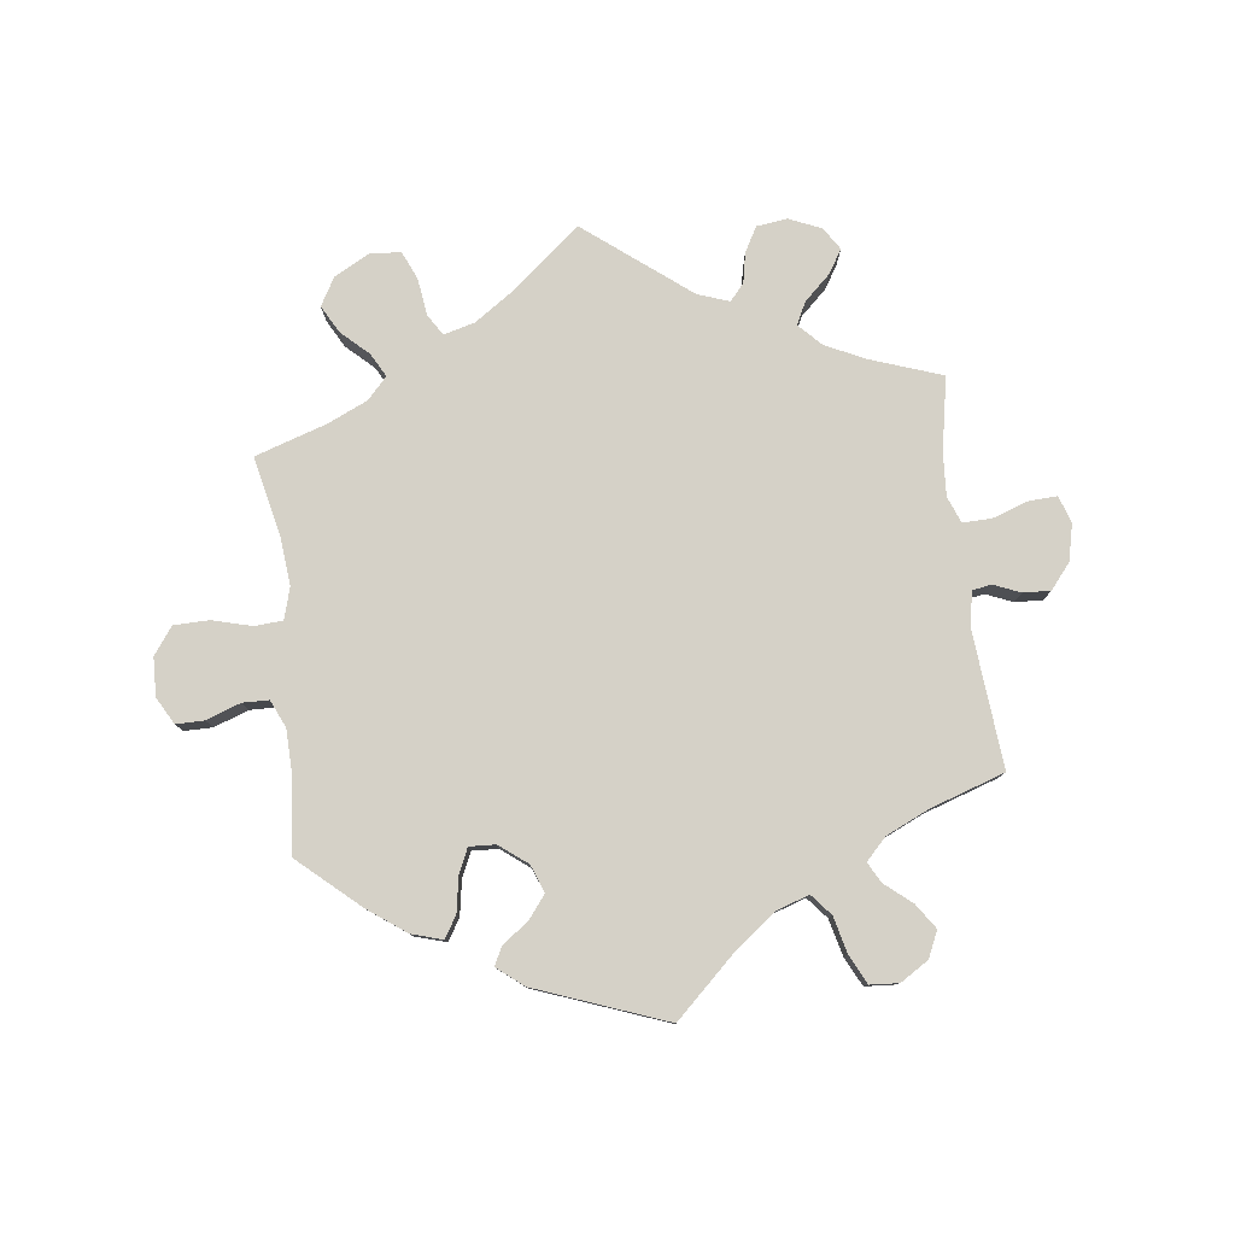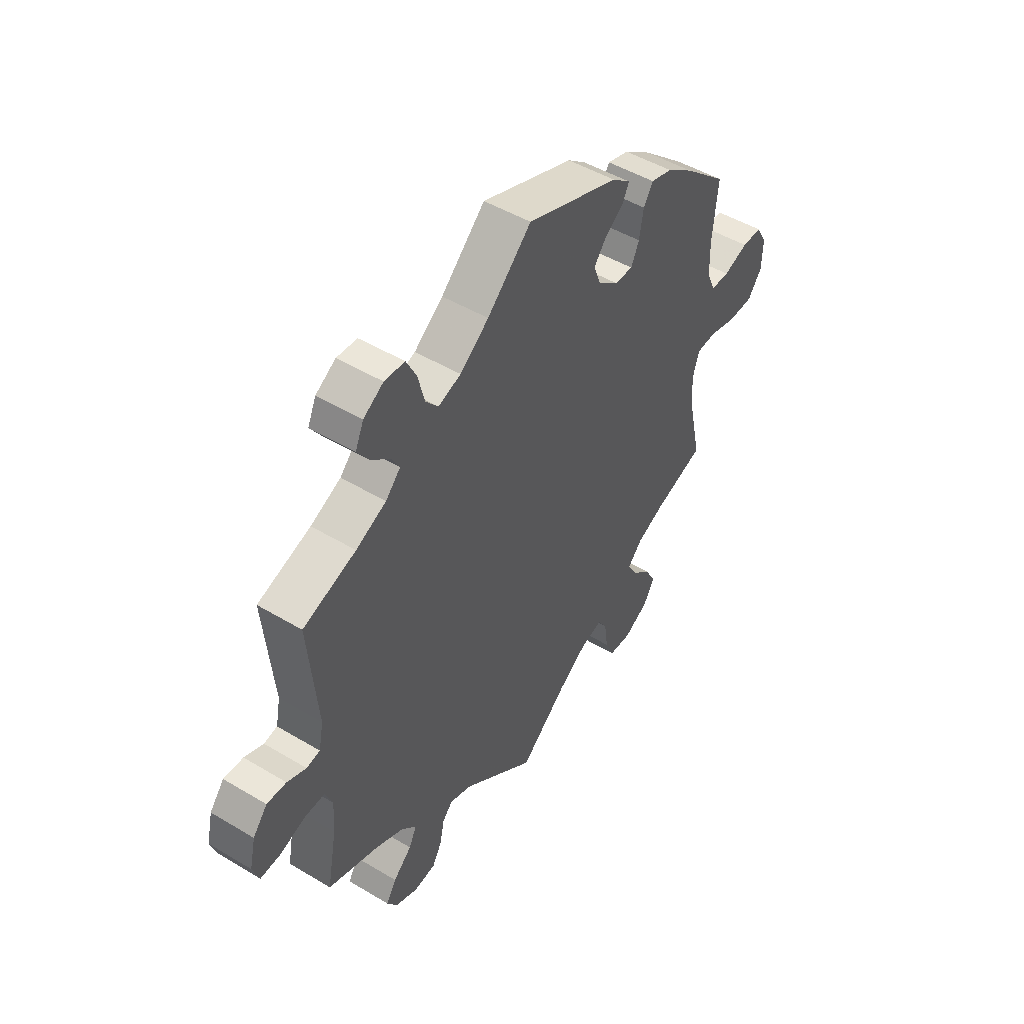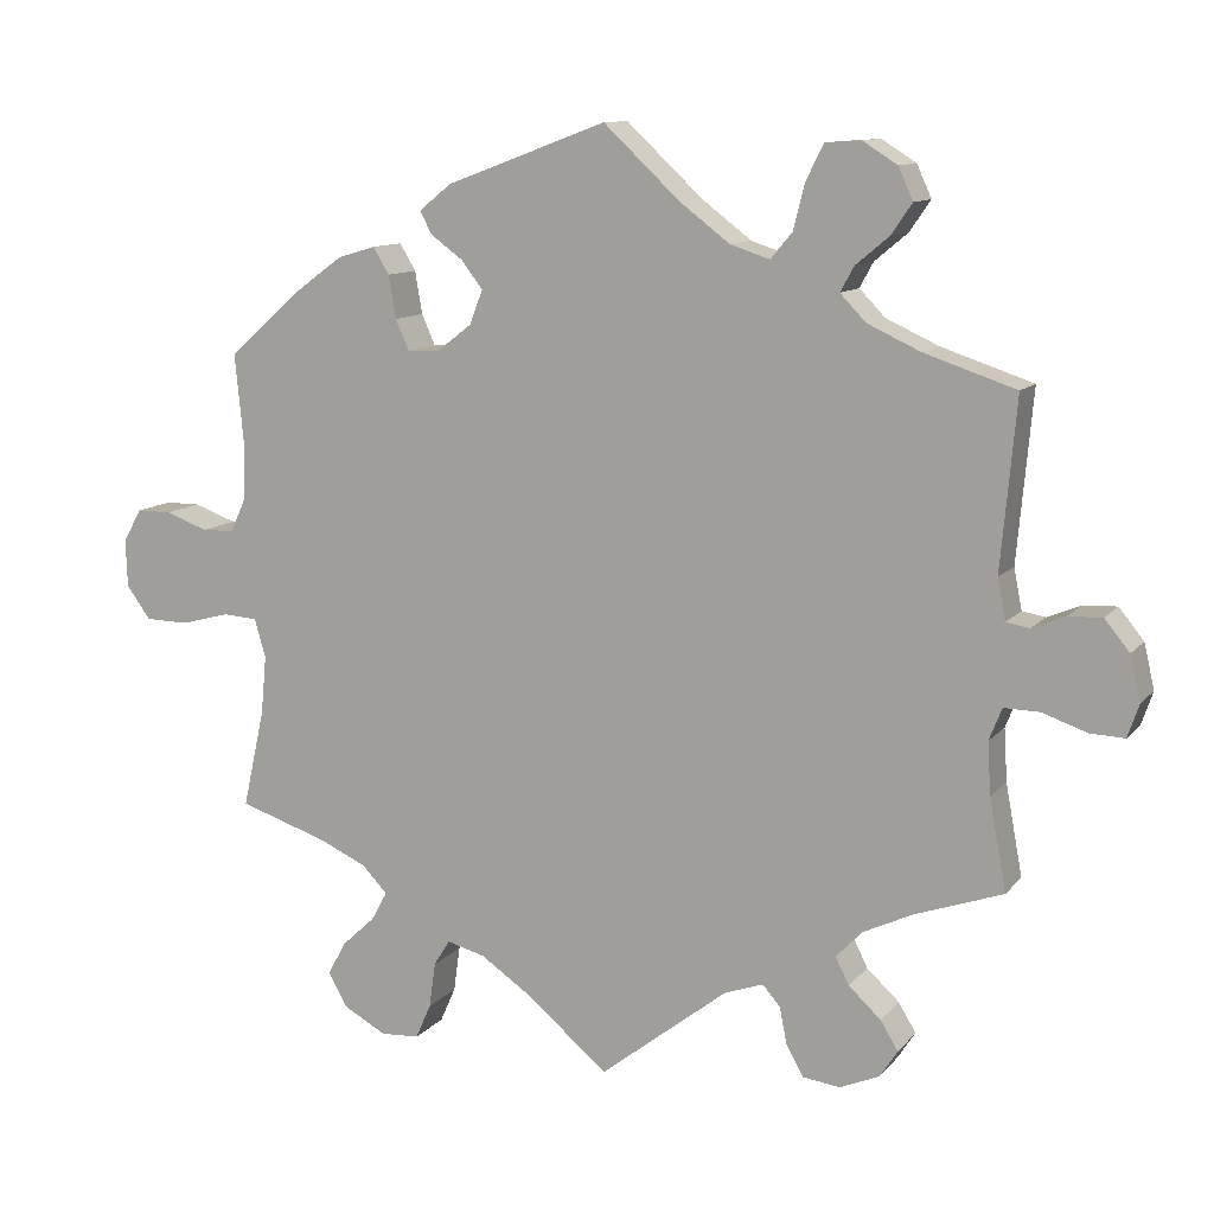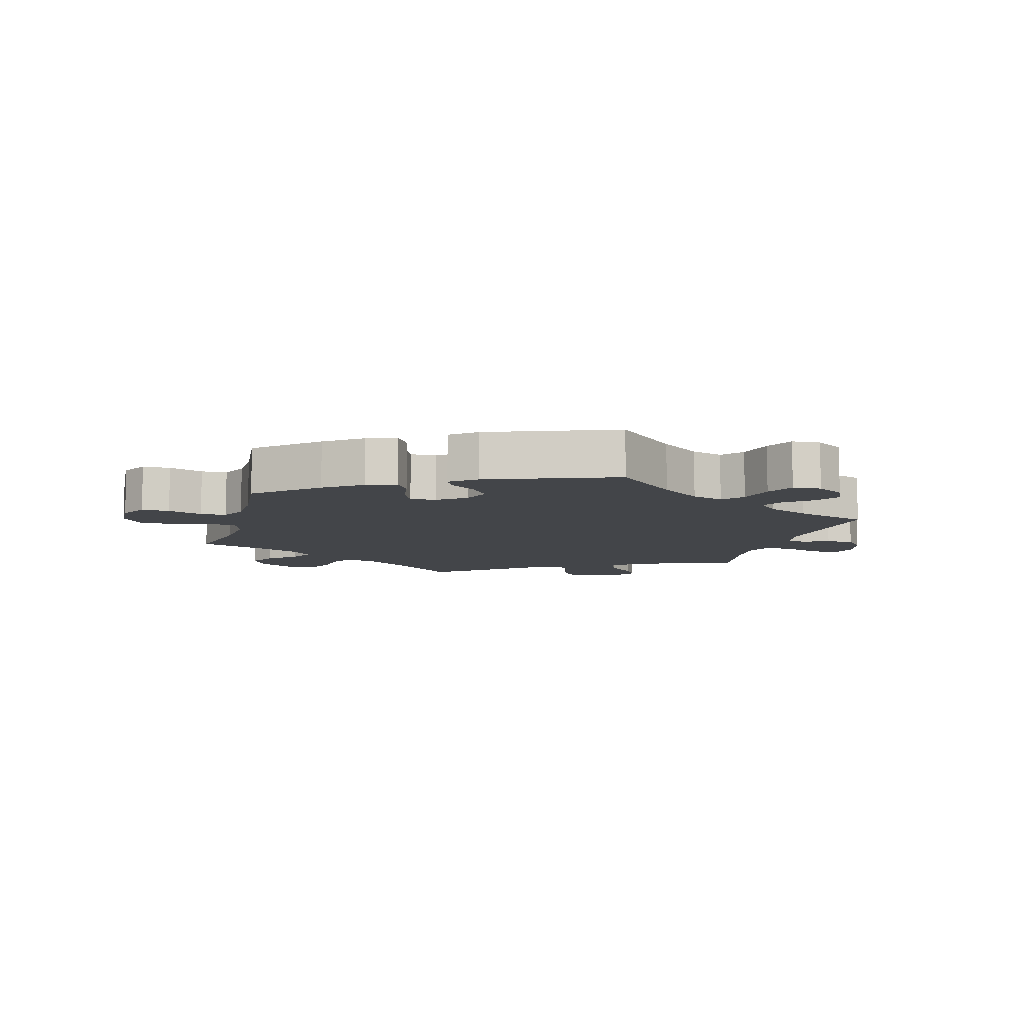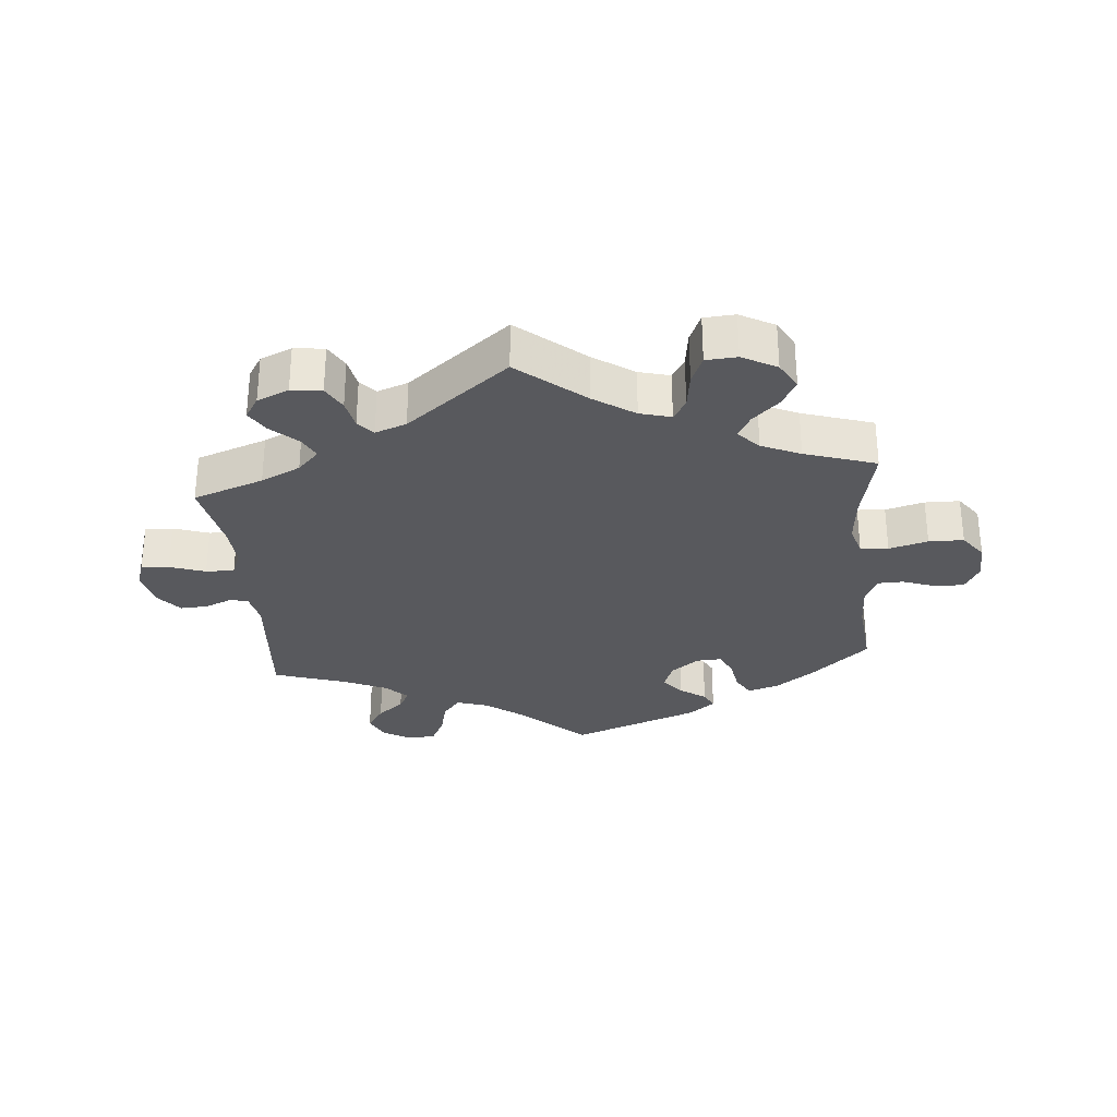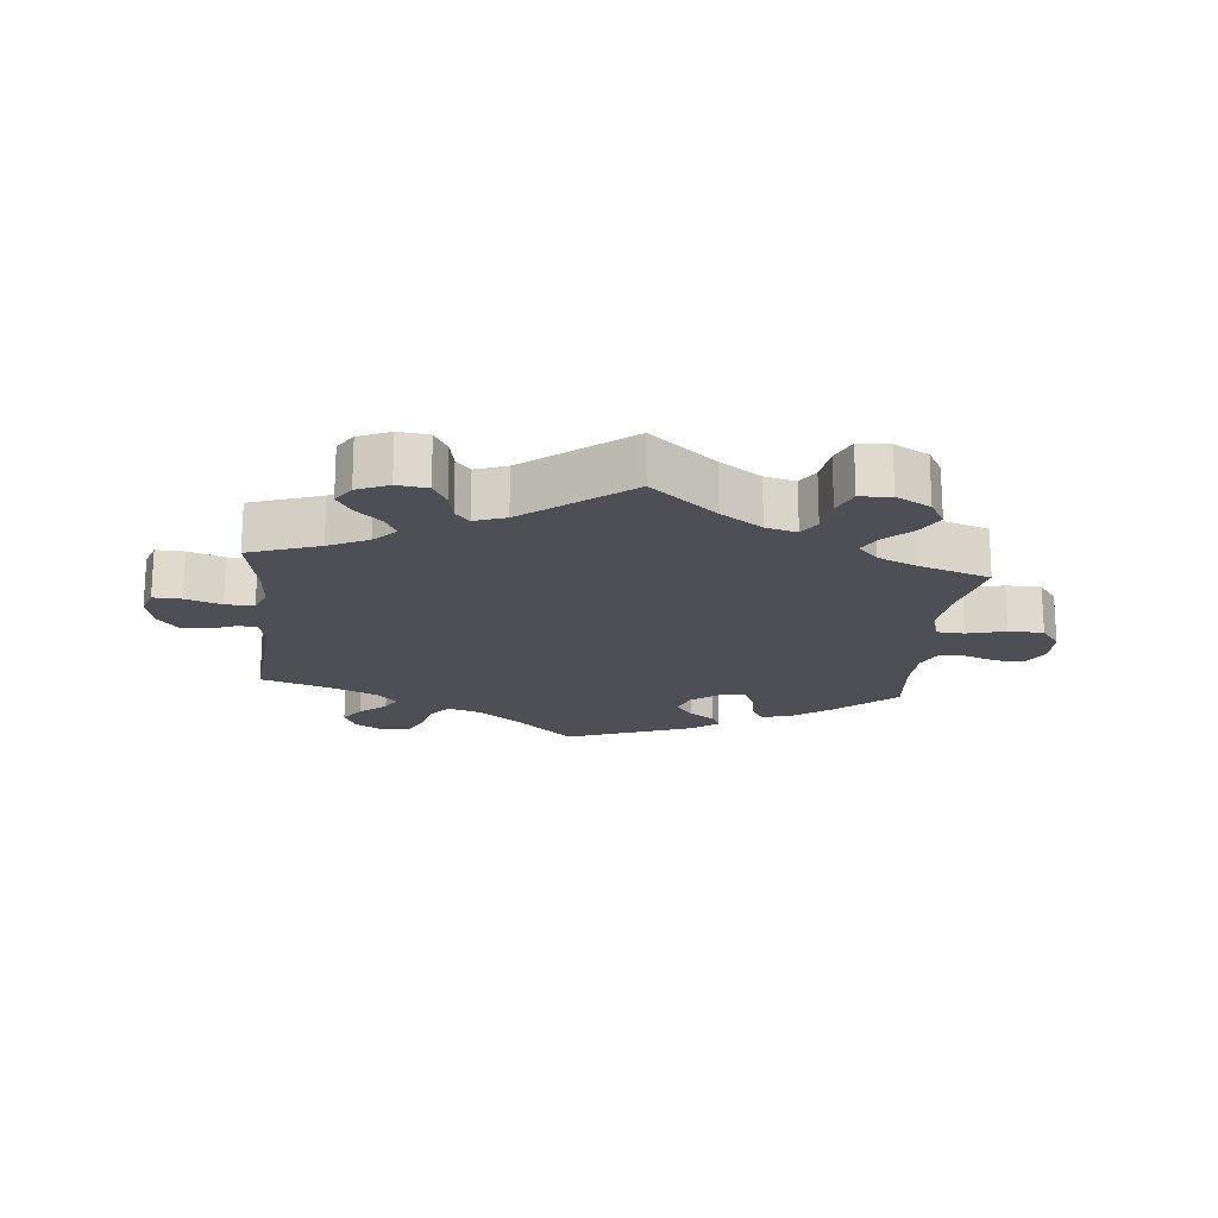
<metadata>
{"format":"obj","ext":"obj","renderer":"f3d","projection":"perspective","resolution":1024,"background":"white","views":[{"elev":79.4,"azim":-6.9,"up":"+Y"},{"elev":48.7,"azim":123.7,"up":"+Z"},{"elev":11.1,"azim":23.3,"up":"+Z"},{"elev":-8.8,"azim":-15.4,"up":"+Y"},{"elev":-30.0,"azim":-174.6,"up":"+Y"},{"elev":-18.4,"azim":174.4,"up":"+Y"}]}
</metadata>
<code>
v -0.474 0.07 -0.167
v -0.467 0.07 -0.094
v -0.481 0.07 -0.046
v -0.524 0.07 -0.043
v -0.584 0.07 -0.059
v -0.638 0.07 -0.058
v -0.668 0.07 -0.017
v -0.67 0.07 0.042
v -0.647 0.07 0.083
v -0.604 0.07 0.083
v -0.551 0.07 0.064
v -0.511 0.07 0.065
v -0.492 0.07 0.107
v -0.49 0.07 0.175
v -0.501 0.07 0.289
v -0.408 0.07 0.371
v -0.35 0.07 0.413
v -0.303 0.07 0.427
v -0.283 0.07 0.394
v -0.274 0.07 0.341
v -0.257 0.07 0.303
v -0.217 0.07 0.305
v -0.174 0.07 0.338
v -0.158 0.07 0.38
v -0.185 0.07 0.415
v -0.225 0.07 0.444
v -0.239 0.07 0.472
v -0.199 0.07 0.504
v 0 0.07 0.578
v 0.095 0.07 0.489
v 0.157 0.07 0.442
v 0.206 0.07 0.426
v 0.233 0.07 0.458
v 0.247 0.07 0.514
v 0.269 0.07 0.558
v 0.313 0.07 0.561
v 0.356 0.07 0.534
v 0.374 0.07 0.494
v 0.348 0.07 0.456
v 0.307 0.07 0.422
v 0.29 0.07 0.391
v 0.322 0.07 0.358
v 0.387 0.07 0.328
v 0.501 0.07 0.29
v 0.482 0.07 0.079
v 0.492 0.07 0.028
v 0.521 0.07 0.023
v 0.562 0.07 0.04
v 0.604 0.07 0.042
v 0.635 0.07 0.004
v 0.648 0.07 -0.052
v 0.634 0.07 -0.093
v 0.591 0.07 -0.091
v 0.536 0.07 -0.072
v 0.492 0.07 -0.071
v 0.476 0.07 -0.111
v 0.48 0.07 -0.176
v 0.501 0.07 -0.289
v 0.392 0.07 -0.327
v 0.331 0.07 -0.356
v 0.298 0.07 -0.39
v 0.315 0.07 -0.424
v 0.355 0.07 -0.461
v 0.377 0.07 -0.497
v 0.355 0.07 -0.531
v 0.306 0.07 -0.552
v 0.259 0.07 -0.546
v 0.238 0.07 -0.508
v 0.229 0.07 -0.462
v 0.207 0.07 -0.437
v 0.159 0.07 -0.454
v 0 0.07 -0.578
v -0.101 0.07 -0.493
v -0.164 0.07 -0.45
v -0.212 0.07 -0.437
v -0.232 0.07 -0.469
v -0.24 0.07 -0.526
v -0.259 0.07 -0.569
v -0.307 0.07 -0.572
v -0.36 0.07 -0.543
v -0.384 0.07 -0.501
v -0.361 0.07 -0.459
v -0.32 0.07 -0.421
v -0.3 0.07 -0.385
v -0.331 0.07 -0.352
v -0.391 0.07 -0.325
v -0.501 0.07 -0.289
v -0.474 0 -0.167
v -0.467 0 -0.094
v -0.481 0 -0.046
v -0.524 0 -0.043
v -0.584 0 -0.059
v -0.638 0 -0.058
v -0.668 0 -0.017
v -0.67 0 0.042
v -0.647 0 0.083
v -0.604 0 0.083
v -0.551 0 0.064
v -0.511 0 0.065
v -0.492 0 0.107
v -0.49 0 0.175
v -0.501 0 0.289
v -0.408 0 0.371
v -0.35 0 0.413
v -0.303 0 0.427
v -0.283 0 0.394
v -0.274 0 0.341
v -0.257 0 0.303
v -0.217 0 0.305
v -0.174 0 0.338
v -0.158 0 0.38
v -0.185 0 0.415
v -0.225 0 0.444
v -0.239 0 0.472
v -0.199 0 0.504
v 0 0 0.578
v 0.095 0 0.489
v 0.157 0 0.442
v 0.206 0 0.426
v 0.233 0 0.458
v 0.247 0 0.514
v 0.269 0 0.558
v 0.313 0 0.561
v 0.356 0 0.534
v 0.374 0 0.494
v 0.348 0 0.456
v 0.307 0 0.422
v 0.29 0 0.391
v 0.322 0 0.358
v 0.387 0 0.328
v 0.501 0 0.29
v 0.482 0 0.079
v 0.492 0 0.028
v 0.521 0 0.023
v 0.562 0 0.04
v 0.604 0 0.042
v 0.635 0 0.004
v 0.648 0 -0.052
v 0.634 0 -0.093
v 0.591 0 -0.091
v 0.536 0 -0.072
v 0.492 0 -0.071
v 0.476 0 -0.111
v 0.48 0 -0.176
v 0.501 0 -0.289
v 0.392 0 -0.327
v 0.331 0 -0.356
v 0.298 0 -0.39
v 0.315 0 -0.424
v 0.355 0 -0.461
v 0.377 0 -0.497
v 0.355 0 -0.531
v 0.306 0 -0.552
v 0.259 0 -0.546
v 0.238 0 -0.508
v 0.229 0 -0.462
v 0.207 0 -0.437
v 0.159 0 -0.454
v 0 0 -0.578
v -0.101 0 -0.493
v -0.164 0 -0.45
v -0.212 0 -0.437
v -0.232 0 -0.469
v -0.24 0 -0.526
v -0.259 0 -0.569
v -0.307 0 -0.572
v -0.36 0 -0.543
v -0.384 0 -0.501
v -0.361 0 -0.459
v -0.32 0 -0.421
v -0.3 0 -0.385
v -0.331 0 -0.352
v -0.391 0 -0.325
v -0.501 0 -0.289
f 86 87 1
f 85 86 1 2
f 84 85 2 3
f 80 81 82 83
f 80 83 84
f 79 80 84
f 76 77 78 79
f 75 76 79 84
f 74 75 84 3
f 71 72 73
f 70 71 73 74
f 66 67 68 69
f 64 65 66 69
f 62 63 64 69
f 61 62 69 70
f 60 61 70 74
f 57 58 59
f 56 57 59 60
f 55 56 60 74
f 51 52 53 54
f 51 54 55
f 50 51 55
f 47 48 49 50
f 47 50 55
f 46 47 55 74
f 43 44 45
f 42 43 45 46
f 41 42 46 74
f 37 38 39 40
f 37 40 41
f 33 34 35 36
f 33 36 37 41
f 27 28 29 30
f 25 26 27 30
f 24 25 30 31
f 23 24 31 32
f 17 18 19 20
f 17 20 21
f 14 15 16 17
f 13 14 17 21
f 12 13 21 22
f 8 9 10 11
f 8 11 12
f 7 8 12
f 4 5 6 7
f 3 4 7 12
f 32 33 41 74
f 22 23 32 74
f 3 12 22 74
f 88 174 173
f 89 88 173 172
f 90 89 172 171
f 170 169 168 167
f 171 170 167
f 171 167 166
f 166 165 164 163
f 171 166 163 162
f 90 171 162 161
f 160 159 158
f 161 160 158 157
f 156 155 154 153
f 156 153 152 151
f 156 151 150 149
f 157 156 149 148
f 161 157 148 147
f 146 145 144
f 147 146 144 143
f 161 147 143 142
f 141 140 139 138
f 142 141 138
f 142 138 137
f 137 136 135 134
f 142 137 134
f 161 142 134 133
f 132 131 130
f 133 132 130 129
f 161 133 129 128
f 127 126 125 124
f 128 127 124
f 123 122 121 120
f 128 124 123 120
f 117 116 115 114
f 117 114 113 112
f 118 117 112 111
f 119 118 111 110
f 107 106 105 104
f 108 107 104
f 104 103 102 101
f 108 104 101 100
f 109 108 100 99
f 98 97 96 95
f 99 98 95
f 99 95 94
f 94 93 92 91
f 99 94 91 90
f 161 128 120 119
f 161 119 110 109
f 161 109 99 90
f 1 88 89 2
f 2 89 90 3
f 3 90 91 4
f 4 91 92 5
f 5 92 93 6
f 6 93 94 7
f 7 94 95 8
f 8 95 96 9
f 9 96 97 10
f 10 97 98 11
f 11 98 99 12
f 12 99 100 13
f 13 100 101 14
f 14 101 102 15
f 15 102 103 16
f 16 103 104 17
f 17 104 105 18
f 18 105 106 19
f 19 106 107 20
f 20 107 108 21
f 21 108 109 22
f 22 109 110 23
f 23 110 111 24
f 24 111 112 25
f 25 112 113 26
f 26 113 114 27
f 27 114 115 28
f 28 115 116 29
f 29 116 117 30
f 30 117 118 31
f 31 118 119 32
f 32 119 120 33
f 33 120 121 34
f 34 121 122 35
f 35 122 123 36
f 36 123 124 37
f 37 124 125 38
f 38 125 126 39
f 39 126 127 40
f 40 127 128 41
f 41 128 129 42
f 42 129 130 43
f 43 130 131 44
f 44 131 132 45
f 45 132 133 46
f 46 133 134 47
f 47 134 135 48
f 48 135 136 49
f 49 136 137 50
f 50 137 138 51
f 51 138 139 52
f 52 139 140 53
f 53 140 141 54
f 54 141 142 55
f 55 142 143 56
f 56 143 144 57
f 57 144 145 58
f 58 145 146 59
f 59 146 147 60
f 60 147 148 61
f 61 148 149 62
f 62 149 150 63
f 63 150 151 64
f 64 151 152 65
f 65 152 153 66
f 66 153 154 67
f 67 154 155 68
f 68 155 156 69
f 69 156 157 70
f 70 157 158 71
f 71 158 159 72
f 72 159 160 73
f 73 160 161 74
f 74 161 162 75
f 75 162 163 76
f 76 163 164 77
f 77 164 165 78
f 78 165 166 79
f 79 166 167 80
f 80 167 168 81
f 81 168 169 82
f 82 169 170 83
f 83 170 171 84
f 84 171 172 85
f 85 172 173 86
f 86 173 174 87
f 87 174 88 1

</code>
